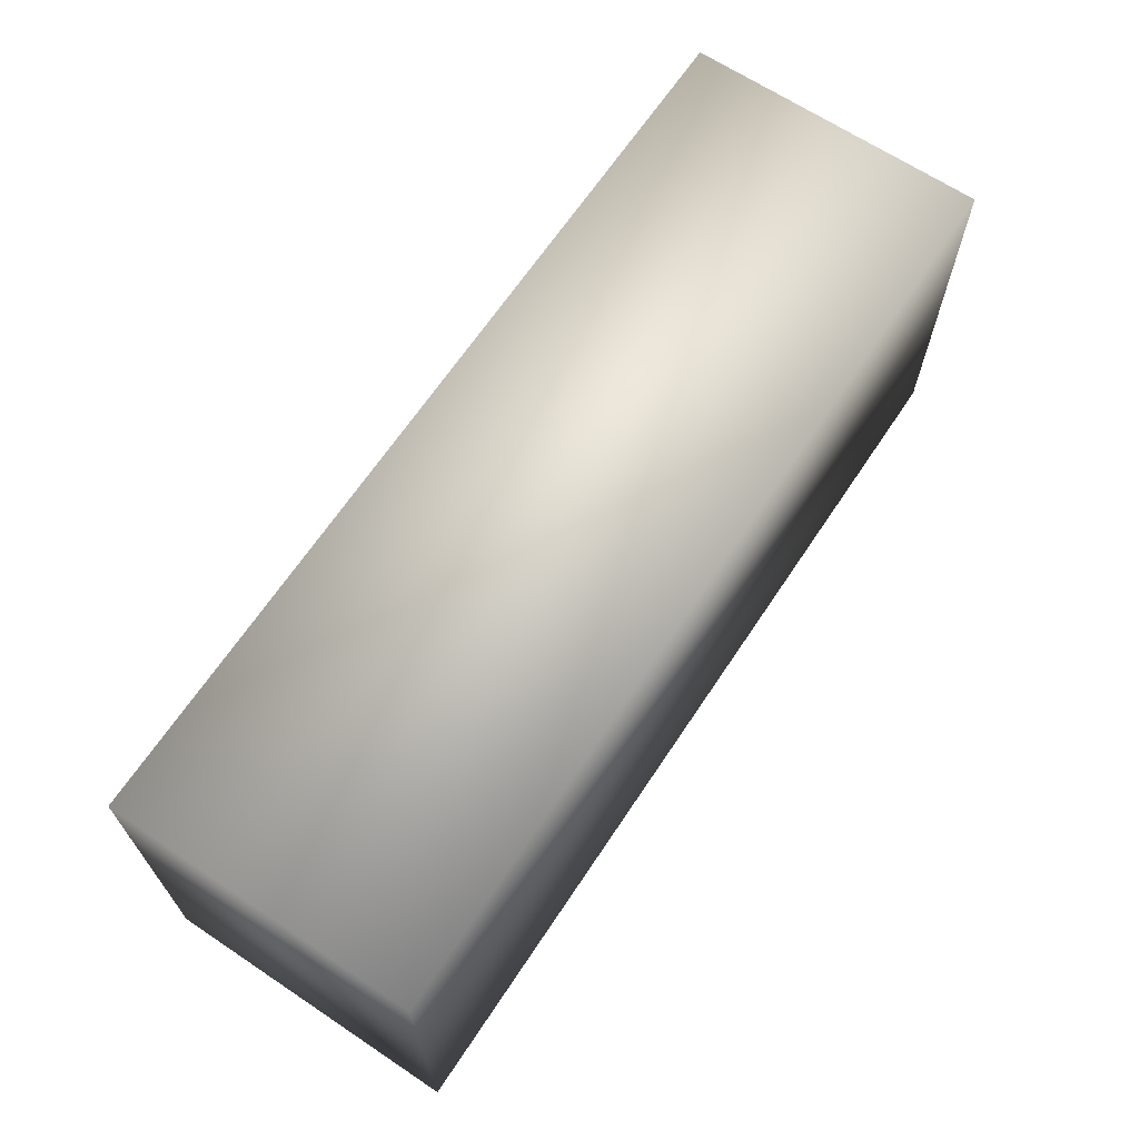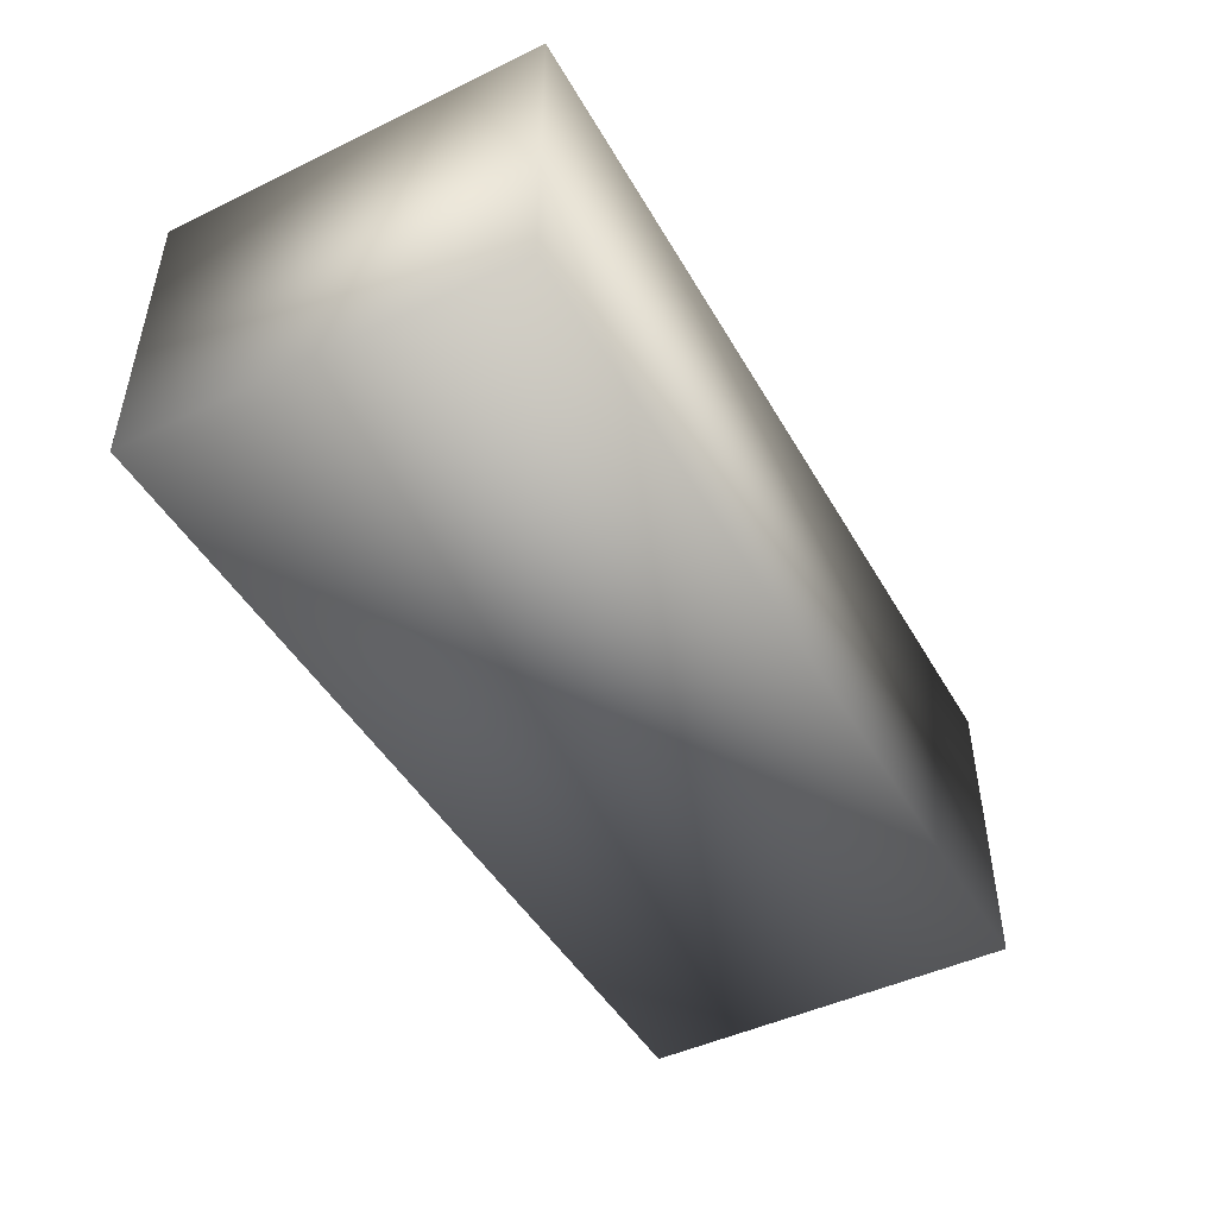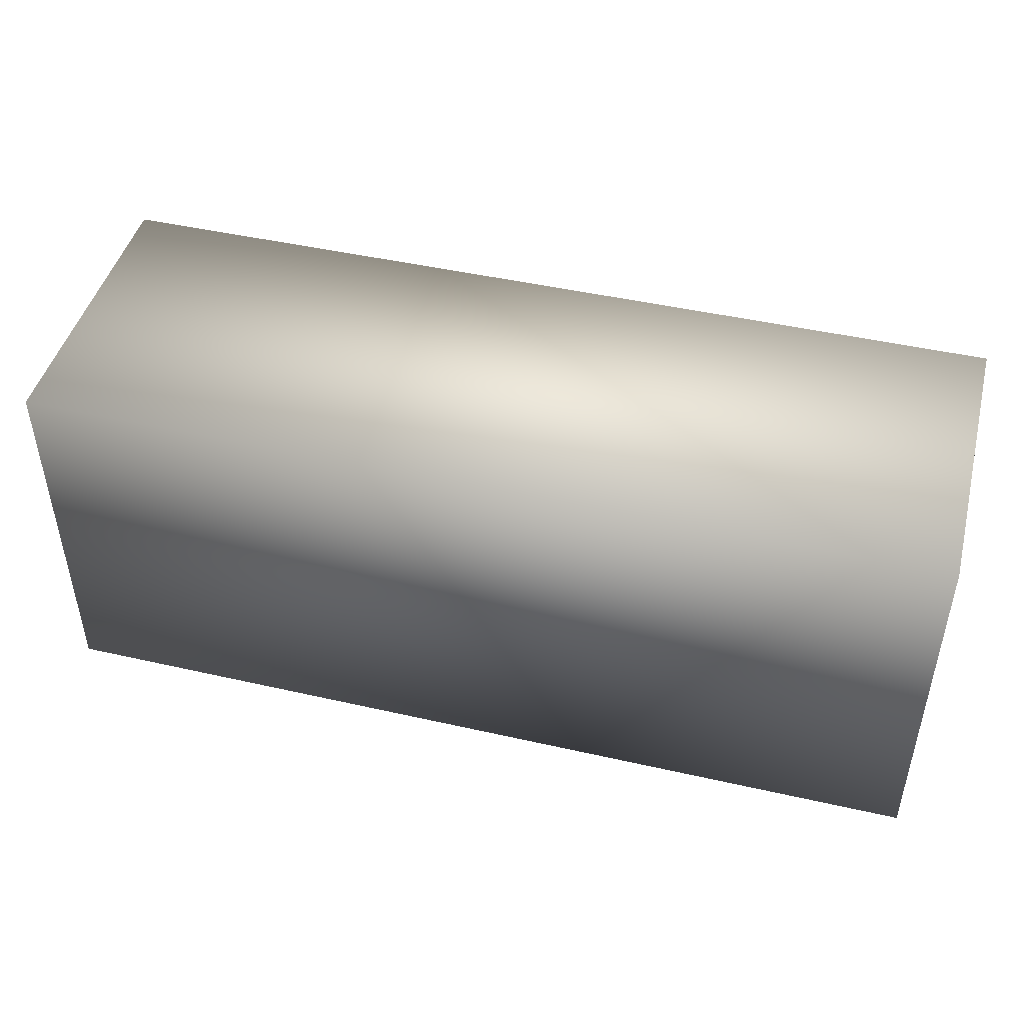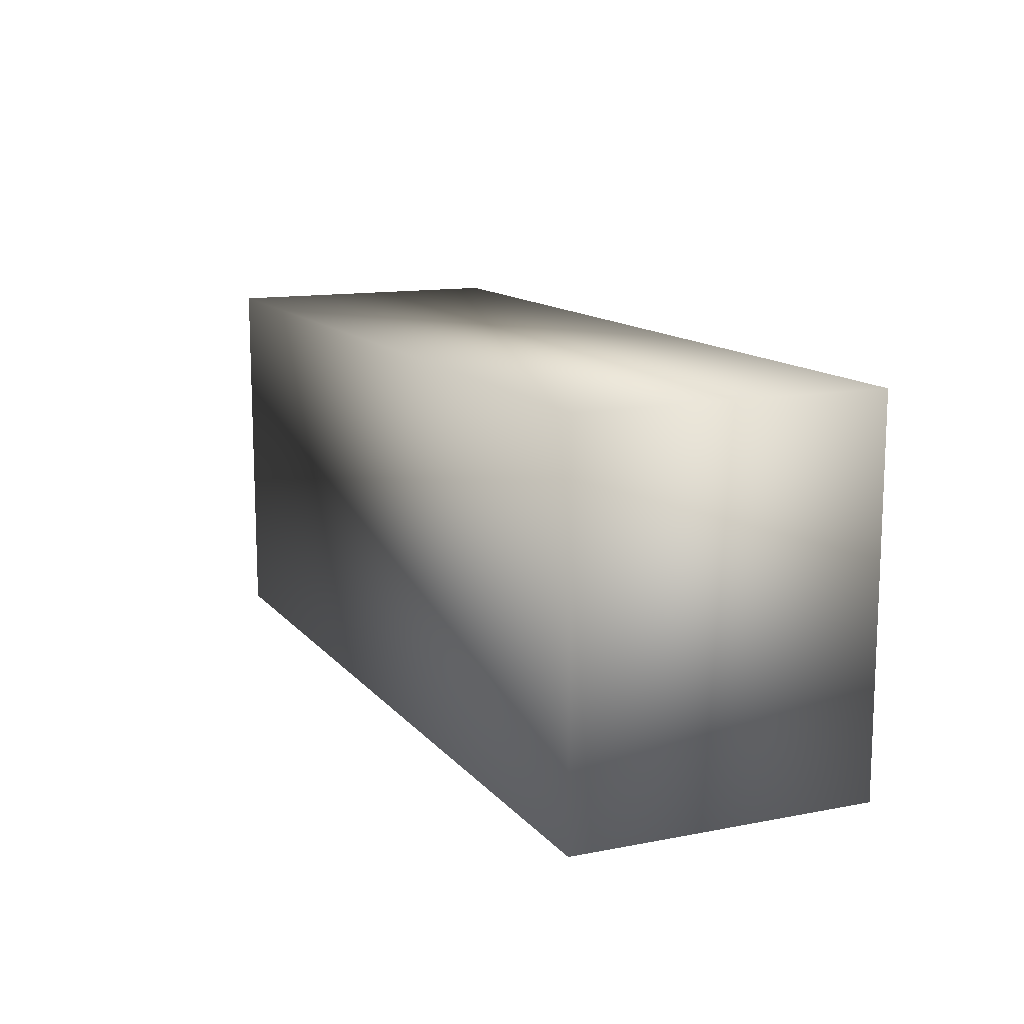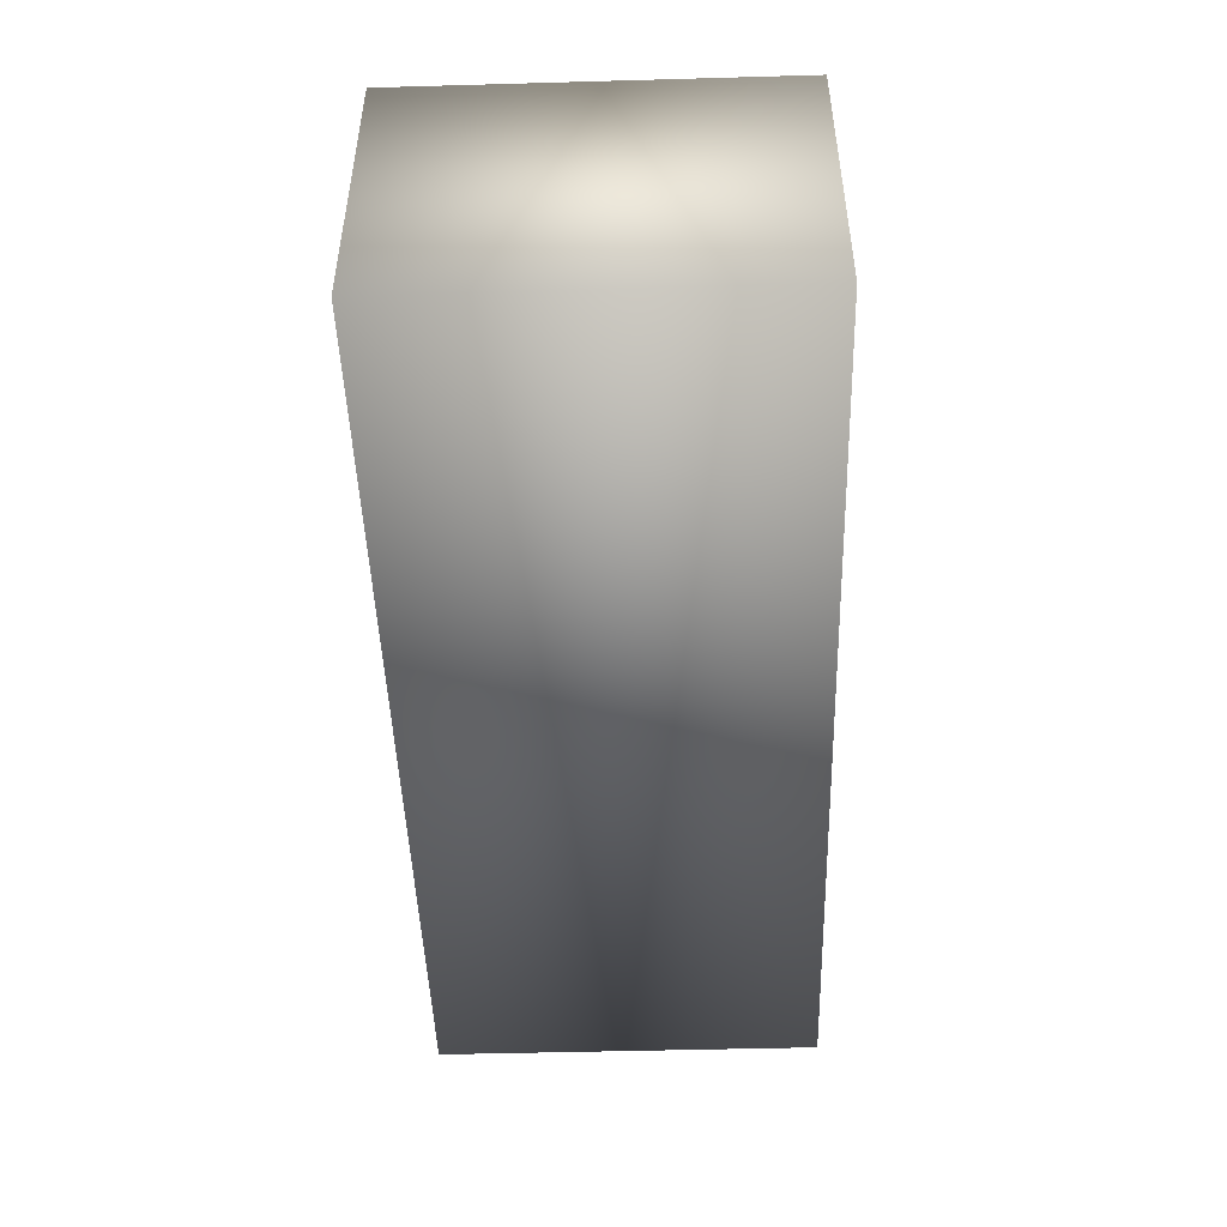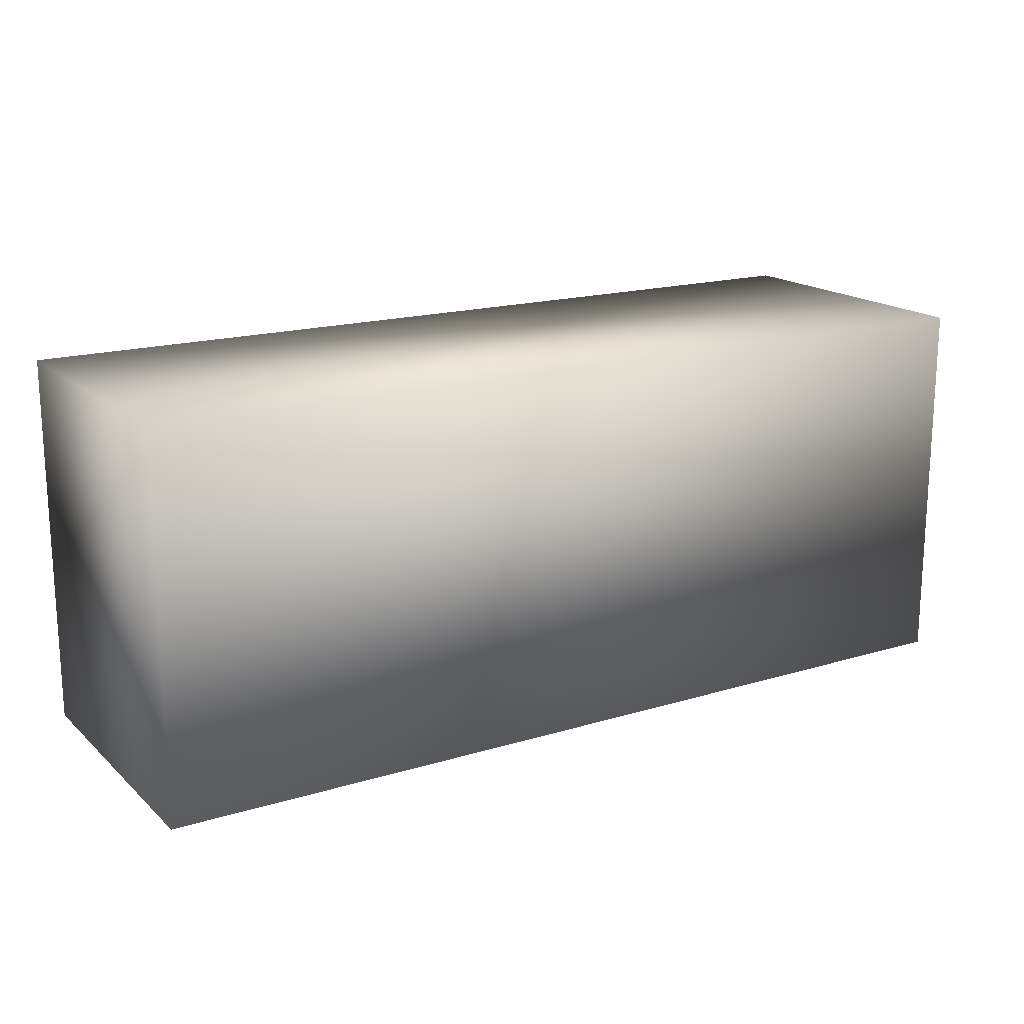
<metadata>
{"format":"obj","ext":"obj","renderer":"f3d","projection":"perspective","resolution":1024,"background":"white","views":[{"elev":66.5,"azim":123.7,"up":"+Y"},{"elev":-46.8,"azim":118.6,"up":"+Z"},{"elev":46.1,"azim":-165.4,"up":"+Y"},{"elev":12.8,"azim":65.9,"up":"+Y"},{"elev":-47.6,"azim":91.8,"up":"+Z"},{"elev":17.4,"azim":-31.1,"up":"+Y"}]}
</metadata>
<code>
v -0.02468 -0.0125 0.01
v -0.02468 0.0125 0.01
v -0.02468 -0.0125 -0.01
v -0.02468 0.0125 -0.01
v 0.03532 -0.0125 0.01
v 0.03532 -0.0125 -0.01
v 0.03532 0.0125 0.01
v 0.03532 0.0125 -0.01
f 1 2 3
f 3 2 4
f 5 1 6
f 6 1 3
f 7 5 8
f 8 5 6
f 2 7 4
f 4 7 8
f 5 7 1
f 1 7 2
f 8 6 4
f 4 6 3

</code>
